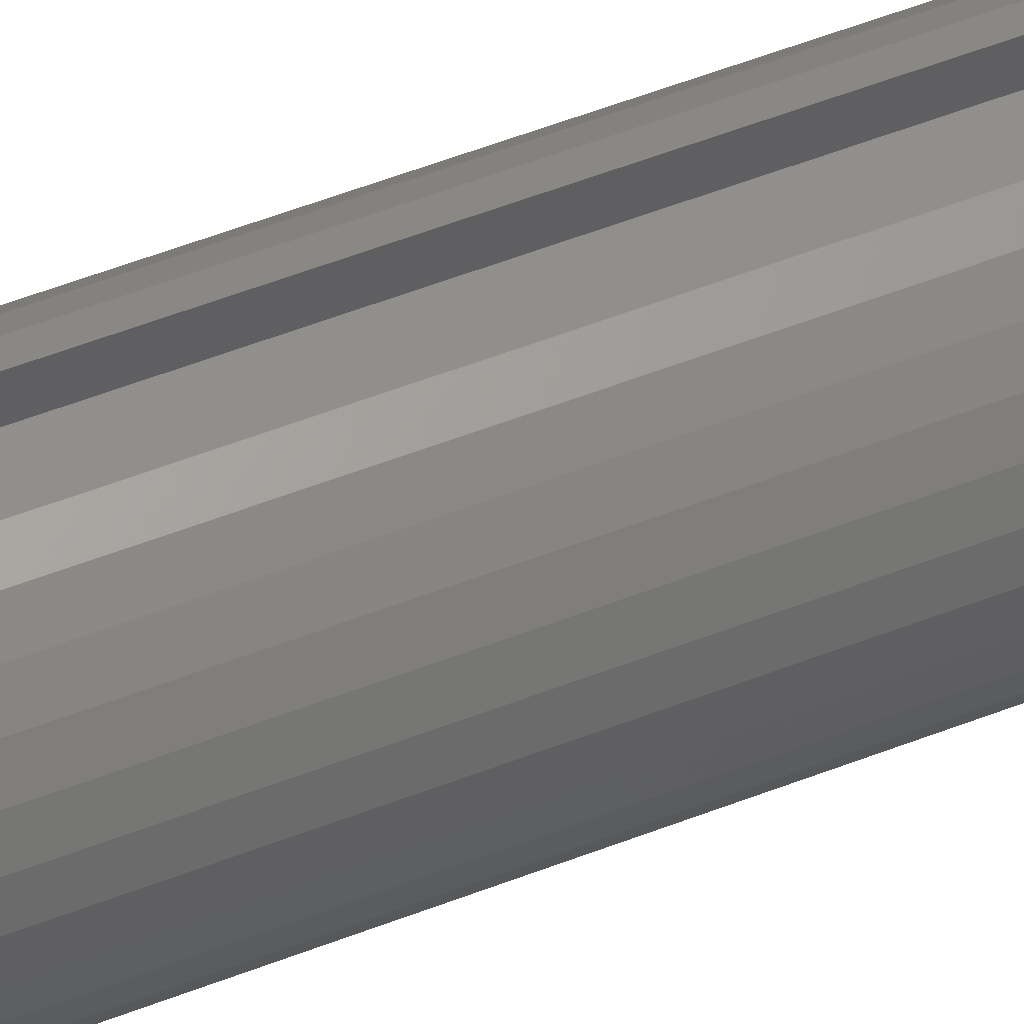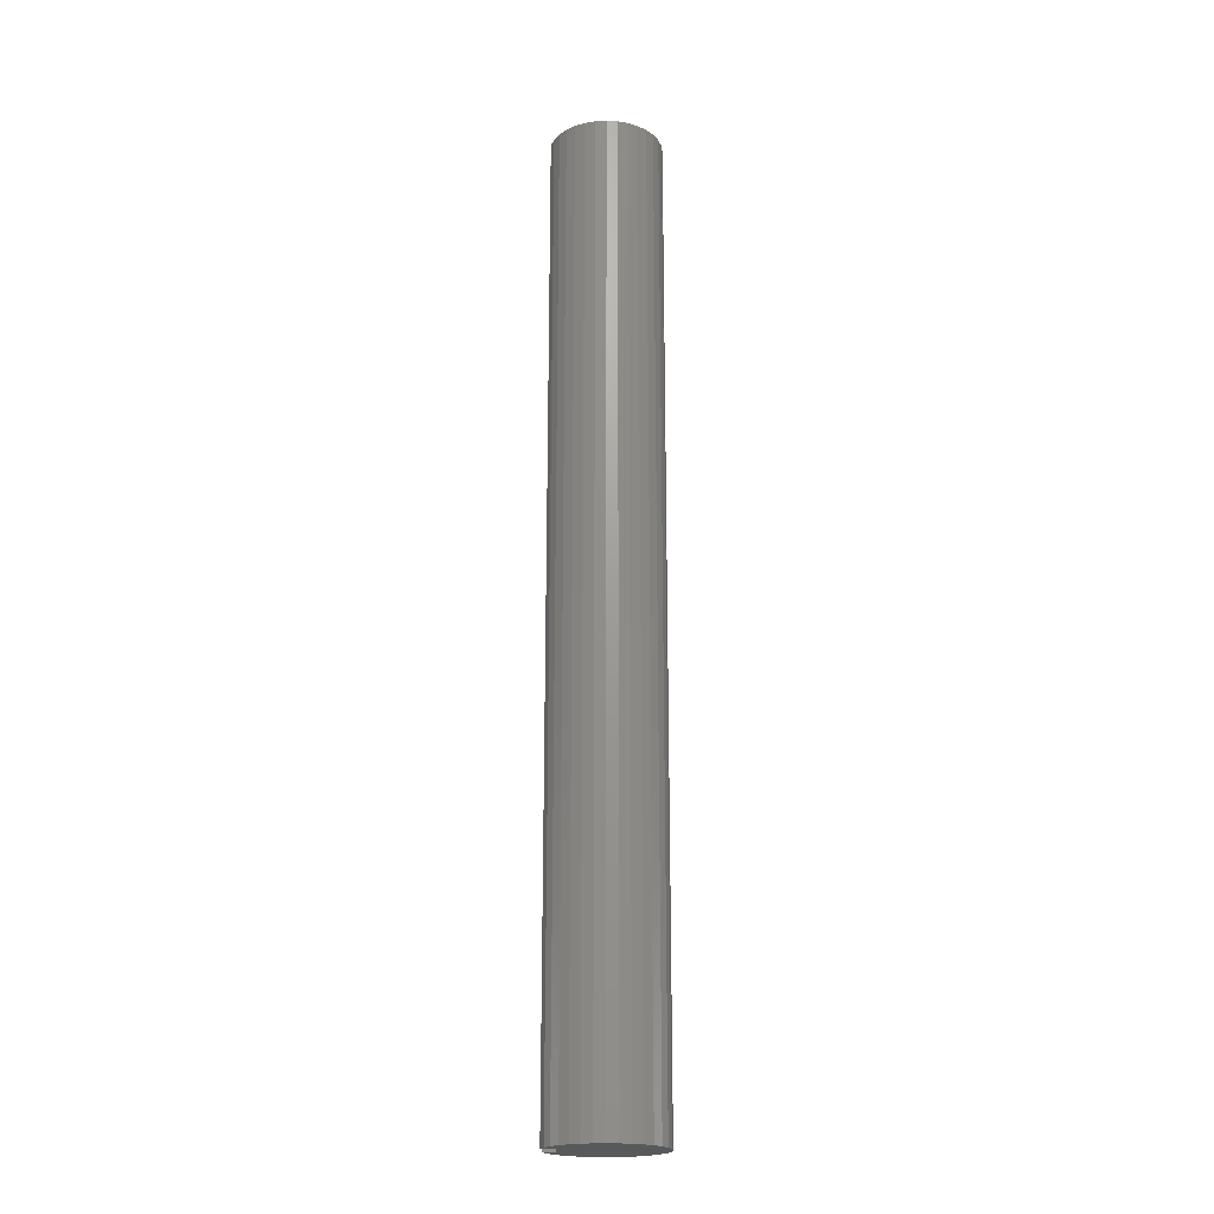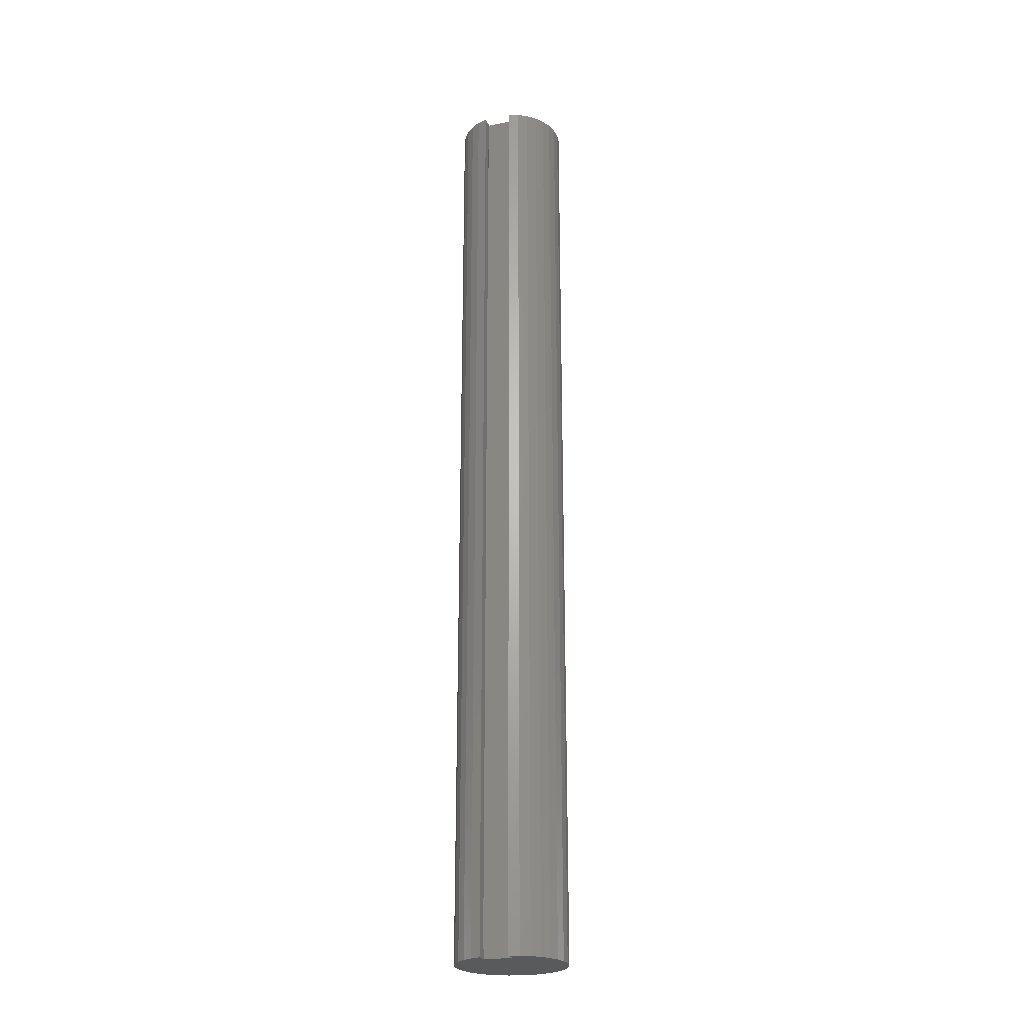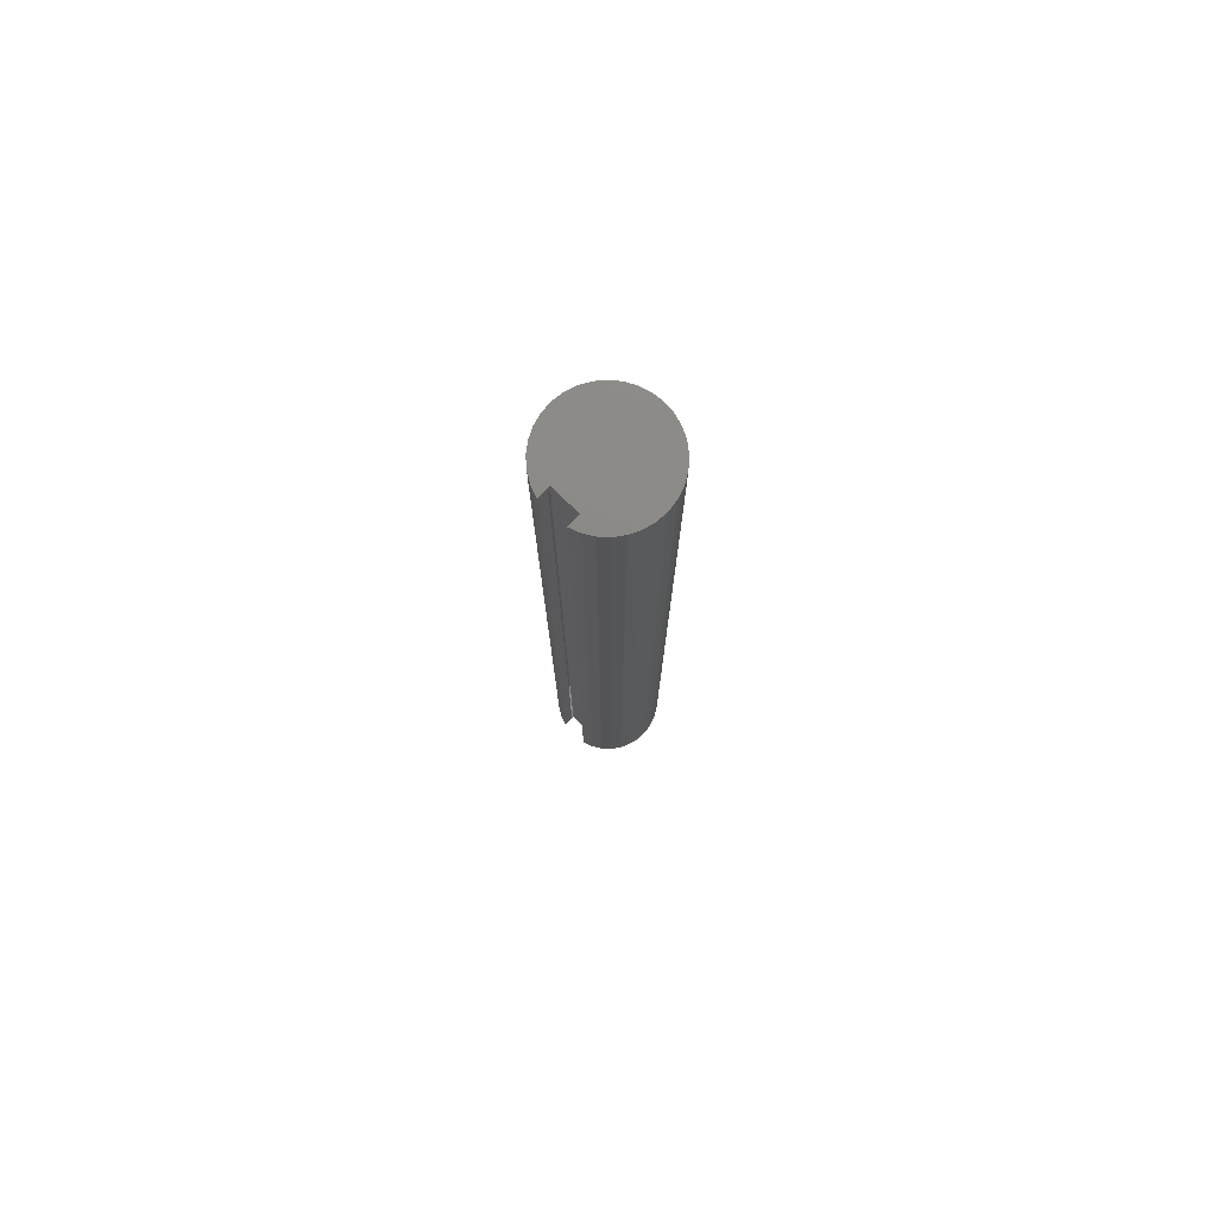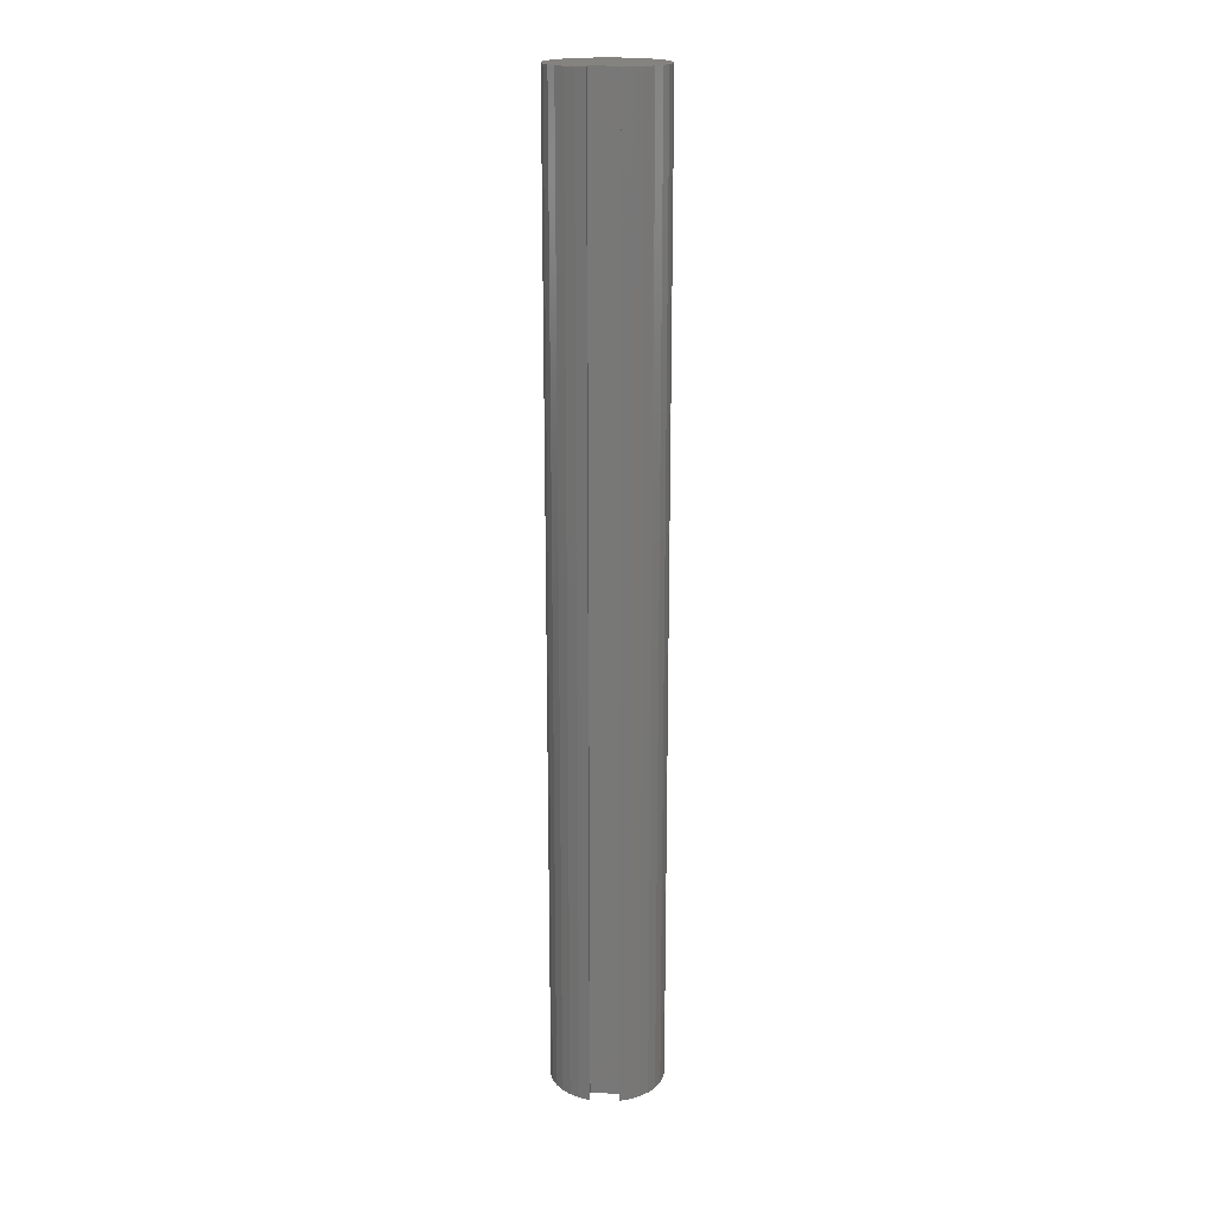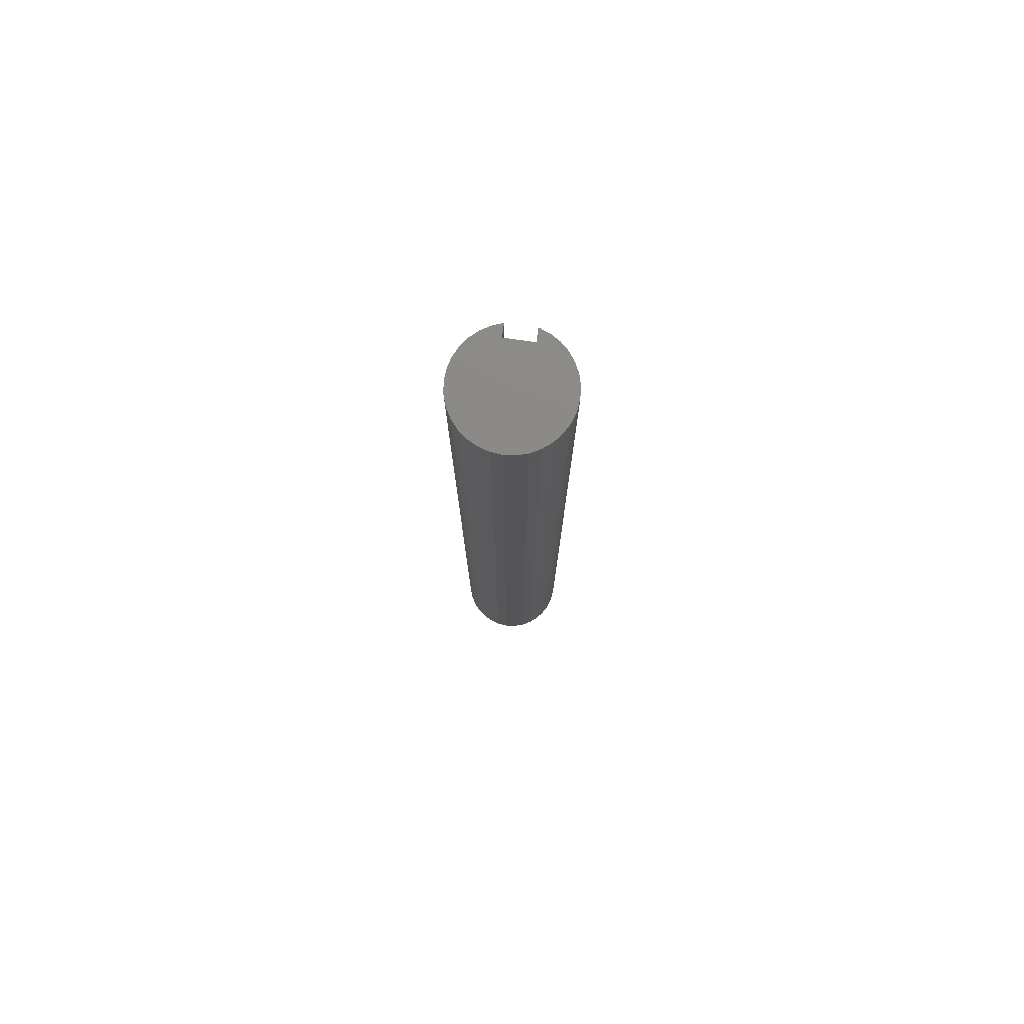
<metadata>
{"format":"stl","ext":"stl","renderer":"f3d","projection":"perspective","resolution":1024,"background":"white","views":[{"elev":48.2,"azim":-114.3,"up":"+Z"},{"elev":-20.5,"azim":91.5,"up":"+Y"},{"elev":-24.2,"azim":18.1,"up":"+Y"},{"elev":77.6,"azim":44.4,"up":"+Y"},{"elev":18.8,"azim":3.2,"up":"+Y"},{"elev":78.1,"azim":-172.1,"up":"+Y"}]}
</metadata>
<code>
# stl→obj: 134 verts, 264 faces
v -0.01562 0.007812 0.03125
v -0.01562 0.7422 0.03125
v -0.01562 0.007812 0.02344
v -0.01562 0.7422 0.02344
v -0.01562 0.75 0.03125
v -0.01562 0.7422 0.03298
v -0.01562 0.75 0.04112
v -0.01562 0.007812 0.03298
v -0.01562 1.956e-18 0.04112
v -0.01562 0 0.03125
v -0.004112 6.99e-19 0.03125
v -0.004112 0.75 0.03125
v -0.008834 0.7422 -0.03649
v -0.00194 0.007812 -0.03666
v -0.00194 0.7422 -0.03666
v 0.004858 0.007812 -0.0355
v 0.004858 0.7422 -0.0355
v 0.01131 0.007812 -0.03305
v 0.01131 0.7422 -0.03305
v 0.01717 0.007812 -0.02942
v 0.01717 0.7422 -0.02942
v 0.02222 0.007812 -0.02473
v 0.02222 0.7422 -0.02473
v 0.02628 0.007812 -0.01915
v 0.02628 0.7422 -0.01915
v 0.02919 0.007812 -0.0129
v 0.02919 0.7422 -0.0129
v 0.03084 0.007812 -0.006204
v 0.03084 0.7422 -0.006204
v 0.03118 0.007812 0.0006835
v 0.03118 0.7422 0.0006835
v 0.0302 0.007812 0.007508
v 0.0302 0.7422 0.007508
v 0.02792 0.007812 0.01402
v 0.02792 0.7422 0.01402
v 0.02443 0.007812 0.01997
v 0.02443 0.7422 0.01997
v 0.01986 0.007812 0.02513
v 0.01986 0.7422 0.02513
v 0.01439 0.007812 0.02933
v 0.01439 0.7422 0.02933
v -0.008834 0.007812 -0.03649
v -0.01557 0.7422 -0.035
v -0.01557 0.007812 -0.035
v -0.02189 0.7422 -0.03225
v -0.02189 0.007812 -0.03225
v -0.02757 0.7422 -0.02833
v -0.02757 0.007812 -0.02833
v -0.03238 0.7422 -0.0234
v -0.03238 0.007812 -0.0234
v -0.03617 0.7422 -0.01763
v -0.03617 0.007812 -0.01763
v -0.03877 0.7422 -0.01125
v -0.03877 0.007812 -0.01125
v -0.0401 0.7422 -0.004481
v -0.0401 0.007812 -0.004481
v -0.04011 0.7422 0.002415
v -0.04011 0.007812 0.002415
v -0.03879 0.7422 0.009183
v -0.03879 0.007812 0.009183
v -0.0362 0.7422 0.01557
v -0.0362 0.007812 0.01557
v -0.03242 0.7422 0.02135
v -0.03242 0.007812 0.02135
v -0.02761 0.7422 0.02629
v -0.02761 0.007812 0.02629
v -0.02194 0.7422 0.03021
v -0.02194 0.007812 0.03021
v 0.01439 0.007812 0.02344
v -0.004112 0.007812 0.02344
v 0.01439 0.7422 0.02344
v -0.004112 0.7422 0.02344
v -0.04542 0.75 0.01401
v -0.04179 0.75 0.02154
v 0.03275 0.75 0.02154
v 0.03637 0.75 0.01401
v -0.04753 0.75 0.005917
v -0.04699 0.75 -0.01072
v -0.04806 0.75 -0.002428
v 0.03901 0.75 -0.002428
v 0.03794 0.75 -0.01072
v -0.04435 0.75 -0.01866
v 0.0353 0.75 -0.01866
v -0.04024 0.75 -0.02594
v 0.03119 0.75 -0.02594
v -0.03482 0.75 -0.0323
v 0.02577 0.75 -0.0323
v -0.02828 0.75 -0.03752
v 0.01923 0.75 -0.03752
v -0.02086 0.75 -0.04138
v 0.01182 0.75 -0.04138
v -0.01285 0.75 -0.04376
v -0.004523 0.75 -0.04456
v 0.0038 0.75 -0.04376
v -0.0368 0.75 0.02825
v -0.03061 0.75 0.03388
v -0.02347 0.75 0.03822
v 0.006579 0.75 0.03125
v 0.006579 0.75 0.04112
v 0.01442 0.75 0.03822
v 0.02157 0.75 0.03388
v 0.02775 0.75 0.02825
v 0.03848 0.75 0.005917
v 0.03275 3.671e-18 0.02154
v -0.04179 -8.548e-19 0.02154
v -0.04542 -1.545e-18 0.01401
v 0.03637 3.42e-18 0.01401
v -0.04753 -2.179e-18 0.005917
v 0.03901 2.554e-18 -0.002428
v -0.04806 -2.732e-18 -0.002428
v -0.04699 -3.185e-18 -0.01072
v 0.03794 1.971e-18 -0.01072
v -0.04435 -3.52e-18 -0.01866
v 0.0353 1.315e-18 -0.01866
v -0.04024 -3.726e-18 -0.02594
v 0.03119 6.113e-19 -0.02594
v -0.03482 -3.794e-18 -0.0323
v 0.02577 -1.155e-19 -0.0323
v -0.02828 -3.723e-18 -0.03752
v 0.01923 -8.38e-19 -0.03752
v -0.02086 -3.514e-18 -0.04138
v 0.01182 -1.53e-18 -0.04138
v -0.01285 -3.176e-18 -0.04376
v -0.004523 -2.72e-18 -0.04456
v 0.0038 -2.165e-18 -0.04376
v -0.02347 1.299e-18 0.03822
v -0.03061 5.942e-19 0.03388
v -0.0368 -1.328e-19 0.02825
v 0.006579 1.348e-18 0.03125
v 0.02775 3.787e-18 0.02825
v 0.02157 3.763e-18 0.03388
v 0.01442 3.6e-18 0.03822
v 0.006579 1.964e-18 0.04112
v 0.03848 3.043e-18 0.005917
f 1 2 3
f 3 2 4
f 5 6 2
f 5 7 6
f 7 8 6
f 7 9 8
f 9 1 8
f 9 10 1
f 11 1 10
f 1 11 2
f 2 11 12
f 2 12 5
f 13 14 15
f 15 14 16
f 15 16 17
f 17 16 18
f 17 18 19
f 19 18 20
f 19 20 21
f 21 20 22
f 21 22 23
f 23 22 24
f 23 24 25
f 25 24 26
f 25 26 27
f 27 26 28
f 27 28 29
f 29 28 30
f 29 30 31
f 31 30 32
f 31 32 33
f 33 32 34
f 33 34 35
f 35 34 36
f 35 36 37
f 37 36 38
f 37 38 39
f 39 38 40
f 39 40 41
f 14 13 42
f 42 13 43
f 42 43 44
f 44 43 45
f 44 45 46
f 46 45 47
f 46 47 48
f 48 47 49
f 48 49 50
f 50 49 51
f 50 51 52
f 52 51 53
f 52 53 54
f 54 53 55
f 54 55 56
f 56 55 57
f 56 57 58
f 58 57 59
f 58 59 60
f 60 59 61
f 60 61 62
f 62 61 63
f 62 63 64
f 64 63 65
f 64 65 66
f 66 65 67
f 66 67 68
f 68 67 6
f 68 6 8
f 40 38 69
f 60 62 34
f 32 60 34
f 58 60 32
f 30 58 32
f 56 58 30
f 28 56 30
f 54 56 28
f 26 54 28
f 52 54 26
f 24 52 26
f 50 52 24
f 22 50 24
f 48 50 22
f 20 48 22
f 46 48 20
f 18 46 20
f 44 46 18
f 16 44 18
f 14 42 44
f 44 16 14
f 1 68 8
f 3 64 66
f 3 66 68
f 3 68 1
f 36 34 62
f 36 62 64
f 36 64 3
f 36 3 70
f 36 70 69
f 36 69 38
f 71 39 41
f 35 61 59
f 35 59 33
f 33 59 57
f 33 57 31
f 31 57 55
f 31 55 29
f 29 55 53
f 29 53 27
f 27 53 51
f 27 51 25
f 25 51 49
f 25 49 23
f 23 49 47
f 23 47 21
f 21 47 45
f 21 45 19
f 19 45 43
f 19 43 17
f 43 13 15
f 15 17 43
f 6 67 2
f 4 2 67
f 4 67 65
f 4 65 63
f 37 39 71
f 37 71 72
f 37 72 4
f 37 4 63
f 37 63 61
f 37 61 35
f 69 71 40
f 40 71 41
f 70 72 69
f 69 72 71
f 3 4 70
f 70 4 72
f 73 74 75
f 76 73 75
f 77 73 76
f 78 79 80
f 81 78 80
f 82 78 81
f 83 82 81
f 84 82 83
f 85 84 83
f 86 84 85
f 87 86 85
f 88 86 87
f 89 88 87
f 90 88 89
f 91 90 89
f 92 90 91
f 93 92 91
f 94 93 91
f 5 95 96
f 5 96 97
f 5 97 7
f 98 99 100
f 98 100 101
f 98 101 102
f 102 75 74
f 102 74 95
f 102 95 5
f 102 5 12
f 102 12 98
f 76 103 77
f 77 103 80
f 77 80 79
f 104 105 106
f 104 106 107
f 107 106 108
f 109 110 111
f 109 111 112
f 112 111 113
f 112 113 114
f 114 113 115
f 114 115 116
f 116 115 117
f 116 117 118
f 118 117 119
f 118 119 120
f 120 119 121
f 120 121 122
f 122 121 123
f 122 123 124
f 122 124 125
f 10 9 126
f 10 126 127
f 10 127 128
f 129 130 131
f 129 131 132
f 129 132 133
f 130 129 11
f 130 11 10
f 130 10 128
f 130 128 105
f 130 105 104
f 110 109 108
f 108 109 134
f 108 134 107
f 11 129 12
f 12 129 98
f 129 133 98
f 98 133 99
f 99 133 100
f 100 133 132
f 100 132 101
f 101 132 131
f 101 131 102
f 102 131 130
f 102 130 75
f 75 130 104
f 75 104 76
f 76 104 107
f 76 107 103
f 103 107 134
f 103 134 80
f 80 134 109
f 80 109 81
f 81 109 112
f 81 112 83
f 83 112 114
f 83 114 85
f 85 114 116
f 85 116 87
f 87 116 118
f 87 118 89
f 89 118 120
f 89 120 91
f 91 120 122
f 91 122 94
f 94 122 125
f 94 125 93
f 93 125 124
f 93 124 92
f 92 124 123
f 92 123 90
f 90 123 121
f 90 121 88
f 88 121 119
f 88 119 86
f 86 119 117
f 86 117 84
f 84 117 115
f 84 115 82
f 82 115 113
f 82 113 78
f 78 113 111
f 78 111 79
f 79 111 110
f 79 110 77
f 77 110 108
f 77 108 73
f 73 108 106
f 73 106 74
f 74 106 105
f 74 105 95
f 95 105 128
f 95 128 96
f 96 128 127
f 96 127 97
f 97 127 126
f 97 126 7
f 7 126 9

</code>
